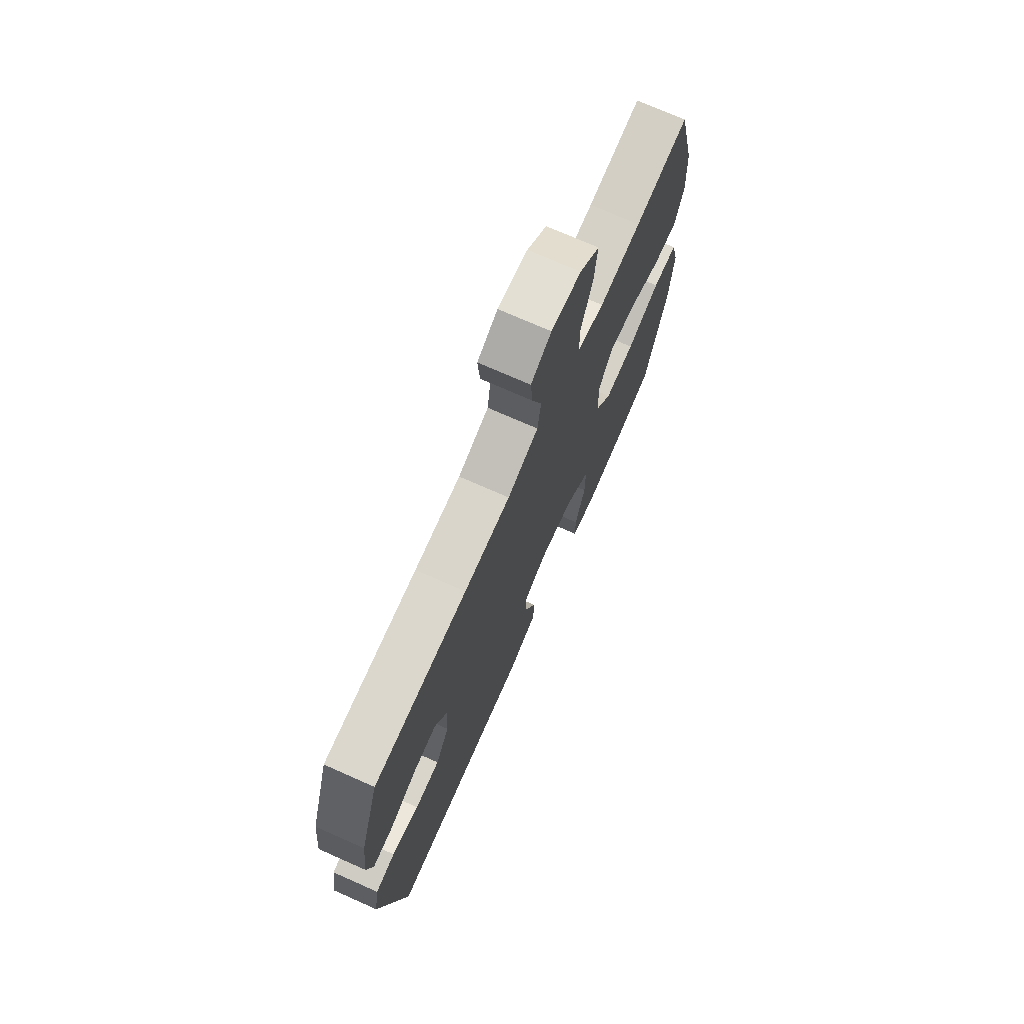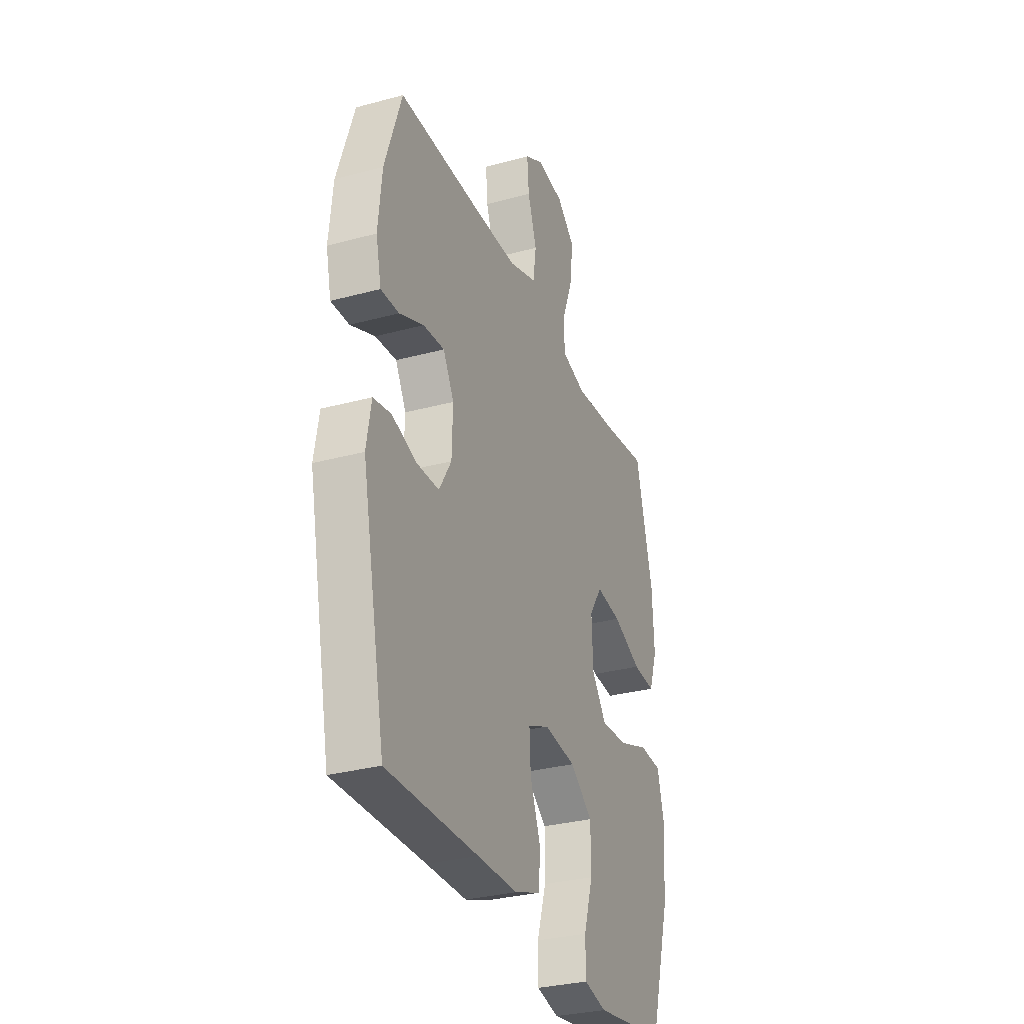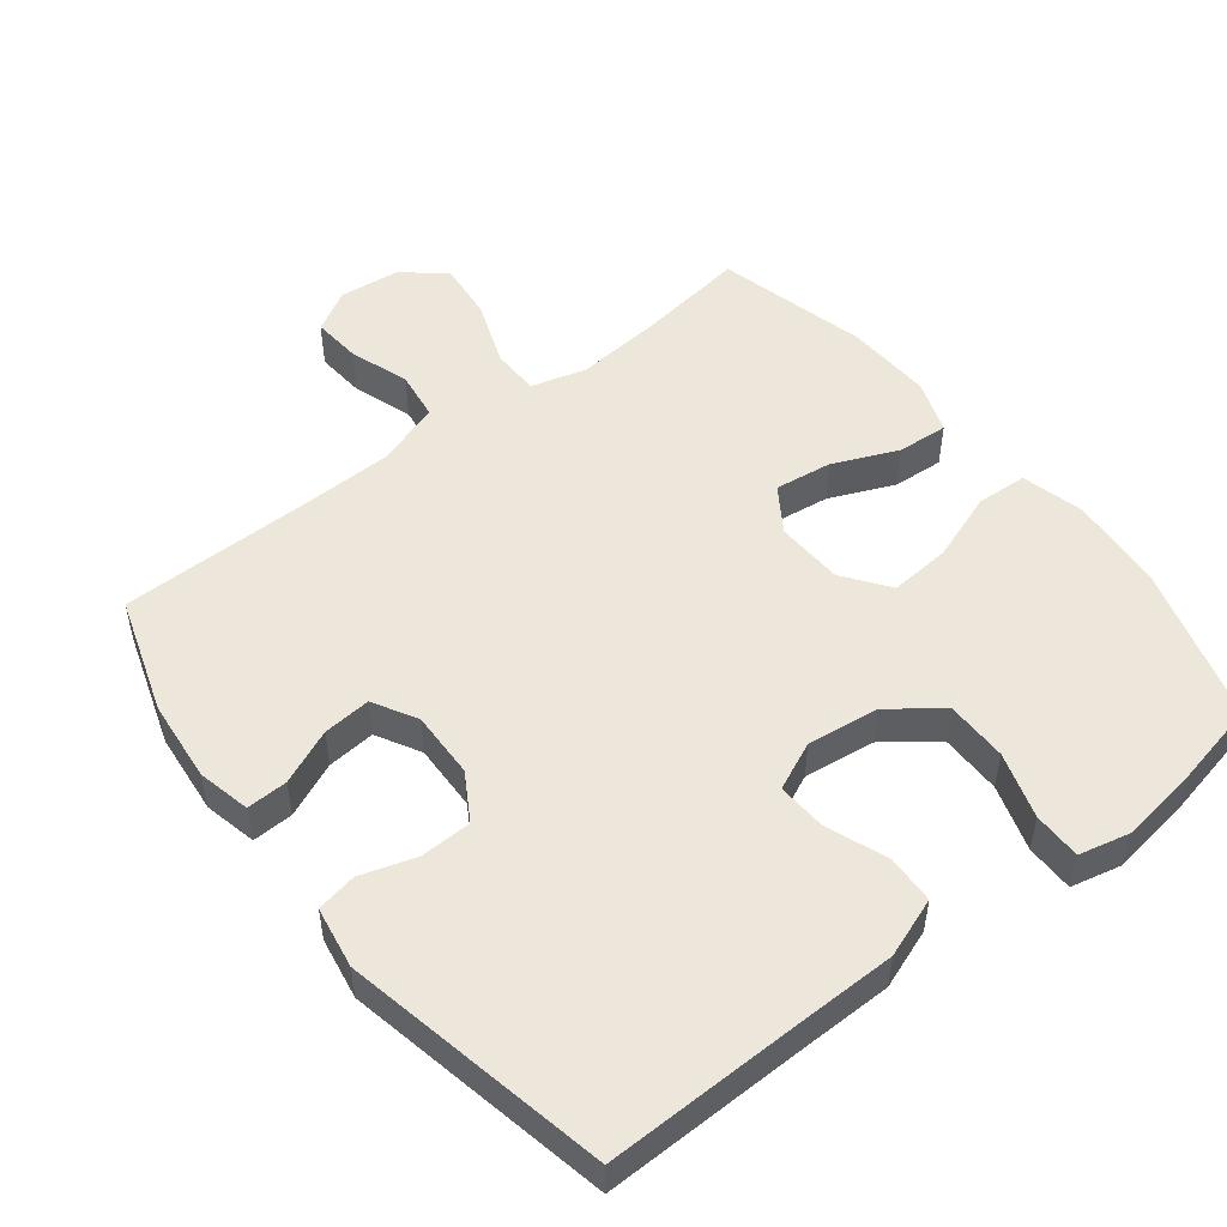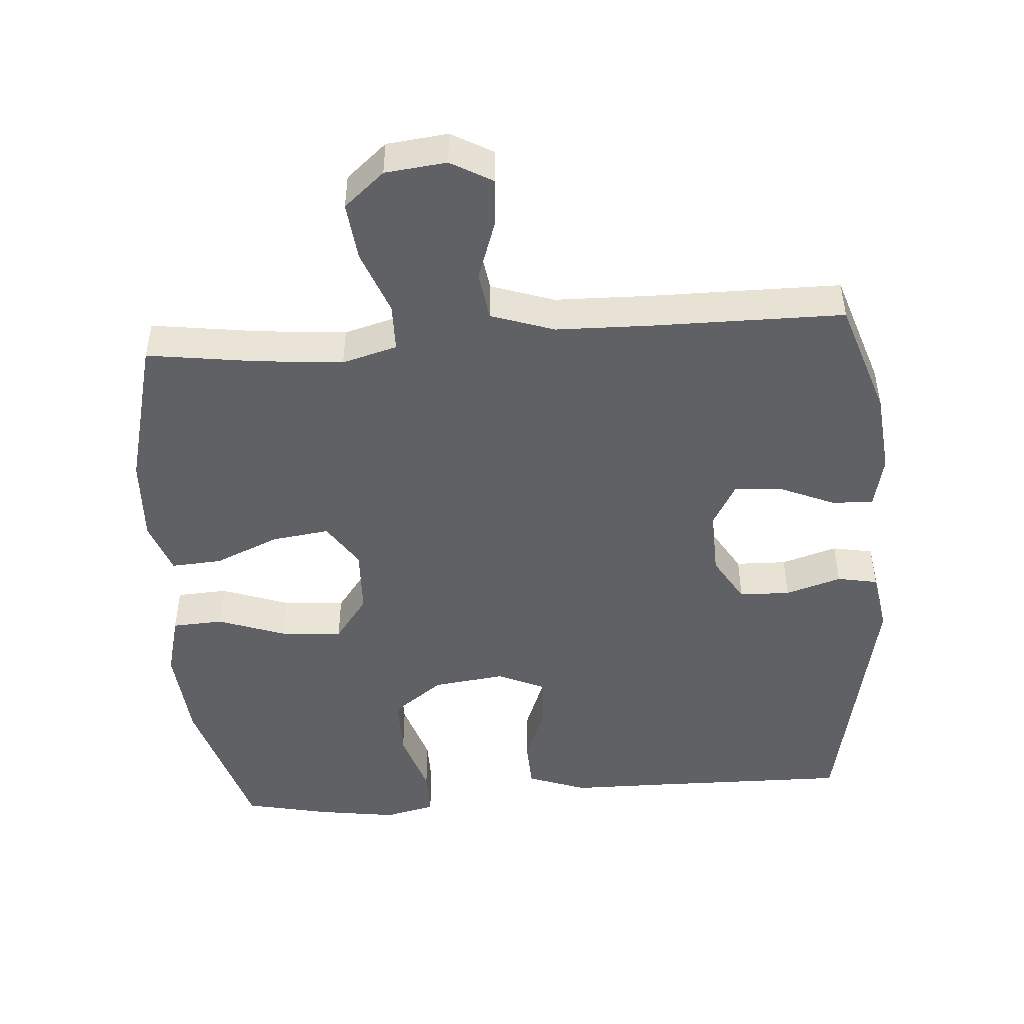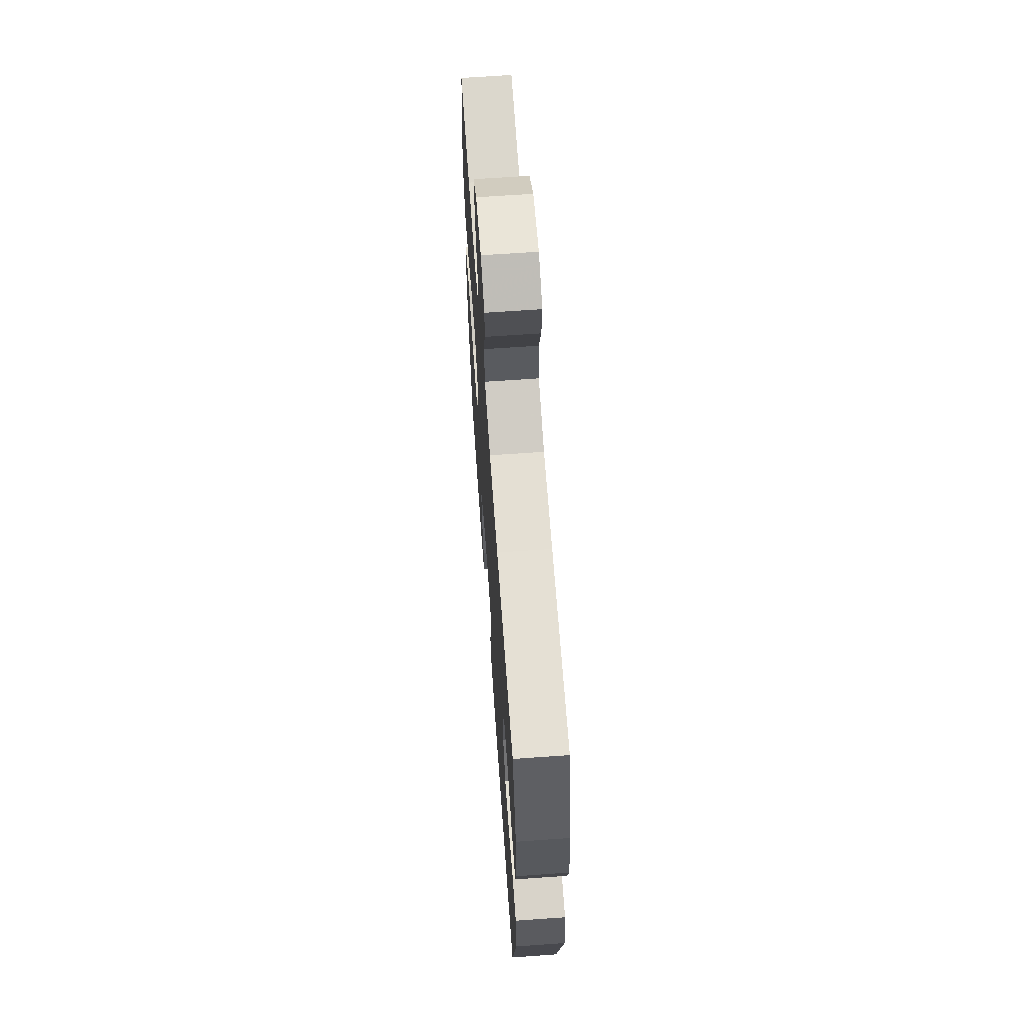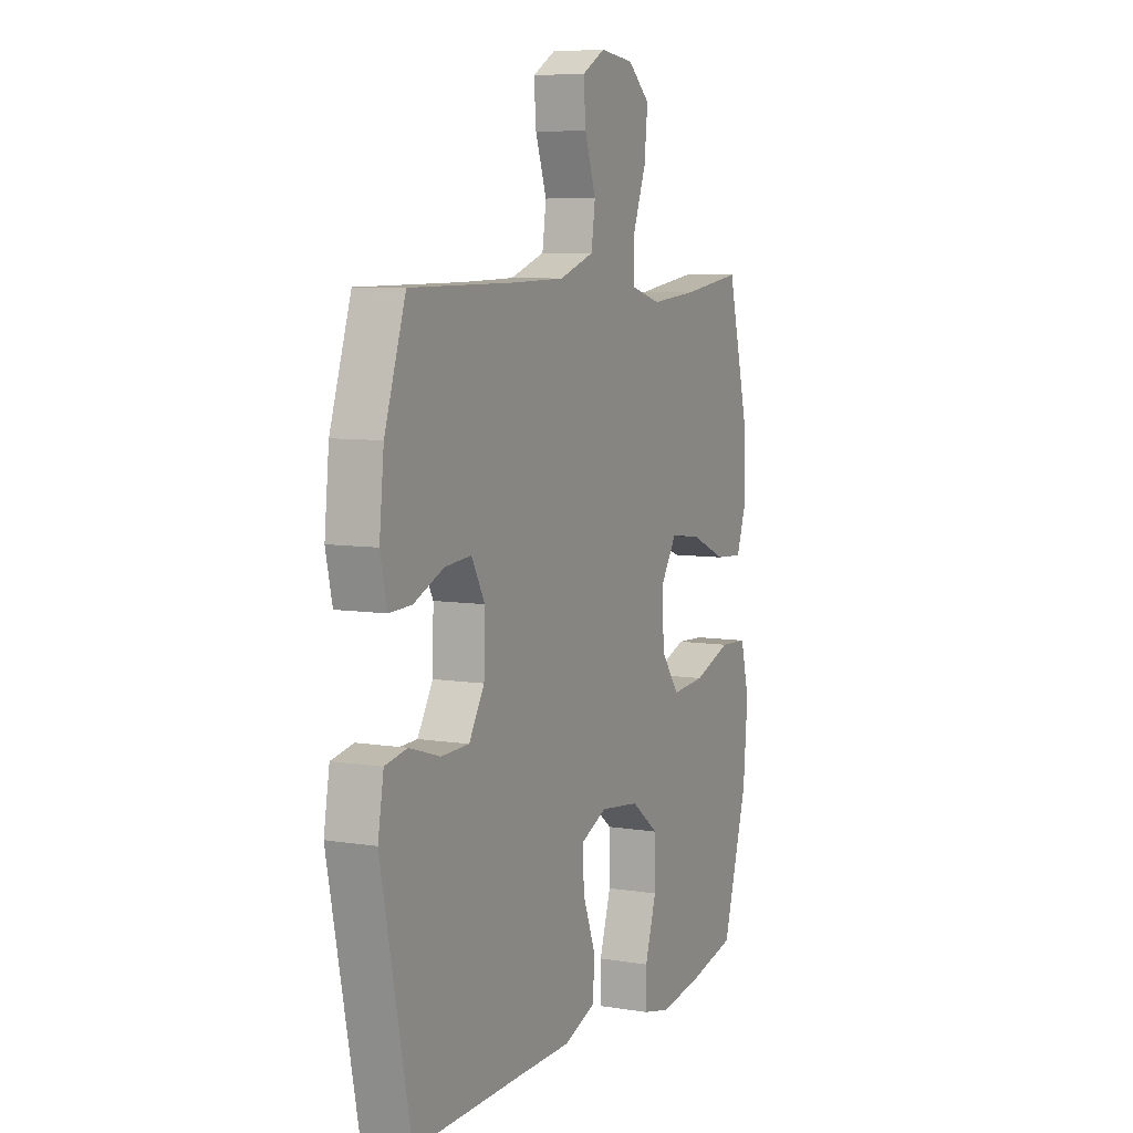
<metadata>
{"format":"obj","ext":"obj","renderer":"f3d","projection":"perspective","resolution":1024,"background":"white","views":[{"elev":73.0,"azim":113.9,"up":"+Z"},{"elev":-31.0,"azim":111.2,"up":"+Z"},{"elev":51.2,"azim":142.0,"up":"+Y"},{"elev":-47.5,"azim":4.2,"up":"+Y"},{"elev":65.5,"azim":85.9,"up":"+Z"},{"elev":7.3,"azim":114.9,"up":"+Z"}]}
</metadata>
<code>
v -0.5 0.07 -0.5
v -0.566 0.07 -0.277
v -0.578 0.07 -0.139
v -0.555 0.07 -0.049
v -0.482 0.07 -0.045
v -0.384 0.07 -0.08
v -0.296 0.07 -0.087
v -0.248 0.07 -0.022
v -0.244 0.07 0.075
v -0.286 0.07 0.139
v -0.368 0.07 0.128
v -0.461 0.07 0.088
v -0.534 0.07 0.083
v -0.561 0.07 0.16
v -0.555 0.07 0.283
v -0.5 0.07 0.5
v -0.342 0.07 0.478
v -0.219 0.07 0.467
v -0.14 0.07 0.489
v -0.139 0.07 0.558
v -0.174 0.07 0.651
v -0.183 0.07 0.735
v -0.125 0.07 0.785
v -0.037 0.07 0.795
v 0.023 0.07 0.761
v 0.017 0.07 0.69
v -0.012 0.07 0.605
v -0.002 0.07 0.535
v 0.089 0.07 0.504
v 0.225 0.07 0.501
v 0.5 0.07 0.5
v 0.555 0.07 0.333
v 0.567 0.07 0.215
v 0.55 0.07 0.139
v 0.491 0.07 0.141
v 0.412 0.07 0.175
v 0.343 0.07 0.181
v 0.308 0.07 0.118
v 0.311 0.07 0.022
v 0.351 0.07 -0.045
v 0.424 0.07 -0.047
v 0.504 0.07 -0.022
v 0.562 0.07 -0.033
v 0.577 0.07 -0.121
v 0.5 0.07 -0.5
v 0.206 0.07 -0.496
v 0.075 0.07 -0.495
v -0.01 0.07 -0.464
v -0.013 0.07 -0.394
v 0.02 0.07 -0.308
v 0.024 0.07 -0.236
v -0.045 0.07 -0.205
v -0.148 0.07 -0.218
v -0.221 0.07 -0.273
v -0.221 0.07 -0.362
v -0.191 0.07 -0.457
v -0.191 0.07 -0.526
v -0.264 0.07 -0.543
v -0.379 0.07 -0.526
v -0.5 0 -0.5
v -0.566 0 -0.277
v -0.578 0 -0.139
v -0.555 0 -0.049
v -0.482 0 -0.045
v -0.384 0 -0.08
v -0.296 0 -0.087
v -0.248 0 -0.022
v -0.244 0 0.075
v -0.286 0 0.139
v -0.368 0 0.128
v -0.461 0 0.088
v -0.534 0 0.083
v -0.561 0 0.16
v -0.555 0 0.283
v -0.5 0 0.5
v -0.342 0 0.478
v -0.219 0 0.467
v -0.14 0 0.489
v -0.139 0 0.558
v -0.174 0 0.651
v -0.183 0 0.735
v -0.125 0 0.785
v -0.037 0 0.795
v 0.023 0 0.761
v 0.017 0 0.69
v -0.012 0 0.605
v -0.002 0 0.535
v 0.089 0 0.504
v 0.225 0 0.501
v 0.5 0 0.5
v 0.555 0 0.333
v 0.567 0 0.215
v 0.55 0 0.139
v 0.491 0 0.141
v 0.412 0 0.175
v 0.343 0 0.181
v 0.308 0 0.118
v 0.311 0 0.022
v 0.351 0 -0.045
v 0.424 0 -0.047
v 0.504 0 -0.022
v 0.562 0 -0.033
v 0.577 0 -0.121
v 0.5 0 -0.5
v 0.206 0 -0.496
v 0.075 0 -0.495
v -0.01 0 -0.464
v -0.013 0 -0.394
v 0.02 0 -0.308
v 0.024 0 -0.236
v -0.045 0 -0.205
v -0.148 0 -0.218
v -0.221 0 -0.273
v -0.221 0 -0.362
v -0.191 0 -0.457
v -0.191 0 -0.526
v -0.264 0 -0.543
v -0.379 0 -0.526
f 55 56 57 58
f 54 55 58 59
f 47 48 49 50
f 46 47 50 51
f 45 46 51
f 44 45 51
f 41 42 43 44
f 40 41 44 51
f 39 40 51 52
f 33 34 35 36
f 33 36 37
f 30 31 32 33
f 29 30 33 37
f 28 29 37 38
f 24 25 26 27
f 22 23 24 27
f 20 21 22 27
f 19 20 27 28
f 14 15 16 17
f 14 17 18
f 11 12 13 14
f 10 11 14 18
f 9 10 18 19
f 3 4 5 6
f 3 6 7
f 2 3 7
f 54 59 1 2
f 53 54 2 7
f 52 53 7 8
f 28 38 39 52
f 19 28 52
f 8 9 19 52
f 117 116 115 114
f 118 117 114 113
f 109 108 107 106
f 110 109 106 105
f 110 105 104
f 110 104 103
f 103 102 101 100
f 110 103 100 99
f 111 110 99 98
f 95 94 93 92
f 96 95 92
f 92 91 90 89
f 96 92 89 88
f 97 96 88 87
f 86 85 84 83
f 86 83 82 81
f 86 81 80 79
f 87 86 79 78
f 76 75 74 73
f 77 76 73
f 73 72 71 70
f 77 73 70 69
f 78 77 69 68
f 65 64 63 62
f 66 65 62
f 66 62 61
f 61 60 118 113
f 66 61 113 112
f 67 66 112 111
f 111 98 97 87
f 111 87 78
f 111 78 68 67
f 1 60 61 2
f 2 61 62 3
f 3 62 63 4
f 4 63 64 5
f 5 64 65 6
f 6 65 66 7
f 7 66 67 8
f 8 67 68 9
f 9 68 69 10
f 10 69 70 11
f 11 70 71 12
f 12 71 72 13
f 13 72 73 14
f 14 73 74 15
f 15 74 75 16
f 16 75 76 17
f 17 76 77 18
f 18 77 78 19
f 19 78 79 20
f 20 79 80 21
f 21 80 81 22
f 22 81 82 23
f 23 82 83 24
f 24 83 84 25
f 25 84 85 26
f 26 85 86 27
f 27 86 87 28
f 28 87 88 29
f 29 88 89 30
f 30 89 90 31
f 31 90 91 32
f 32 91 92 33
f 33 92 93 34
f 34 93 94 35
f 35 94 95 36
f 36 95 96 37
f 37 96 97 38
f 38 97 98 39
f 39 98 99 40
f 40 99 100 41
f 41 100 101 42
f 42 101 102 43
f 43 102 103 44
f 44 103 104 45
f 45 104 105 46
f 46 105 106 47
f 47 106 107 48
f 48 107 108 49
f 49 108 109 50
f 50 109 110 51
f 51 110 111 52
f 52 111 112 53
f 53 112 113 54
f 54 113 114 55
f 55 114 115 56
f 56 115 116 57
f 57 116 117 58
f 58 117 118 59
f 59 118 60 1

</code>
